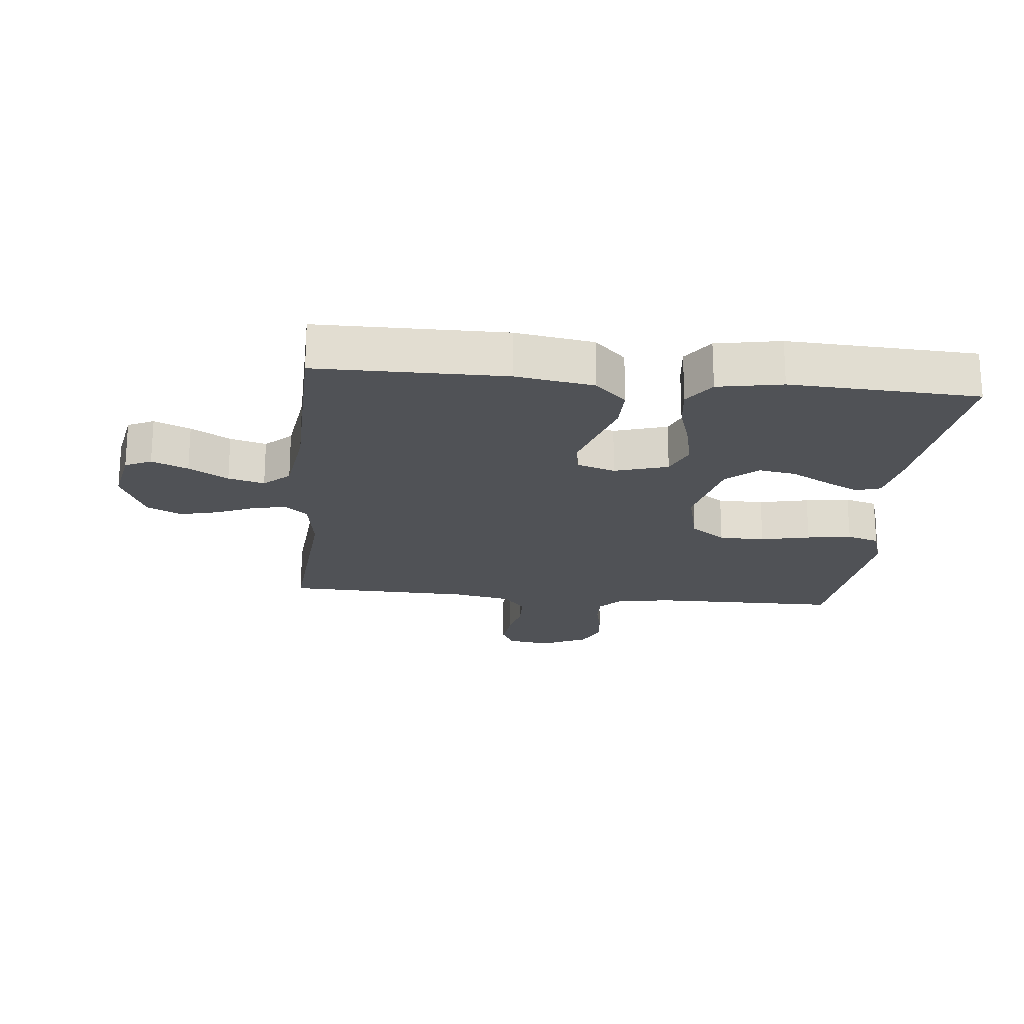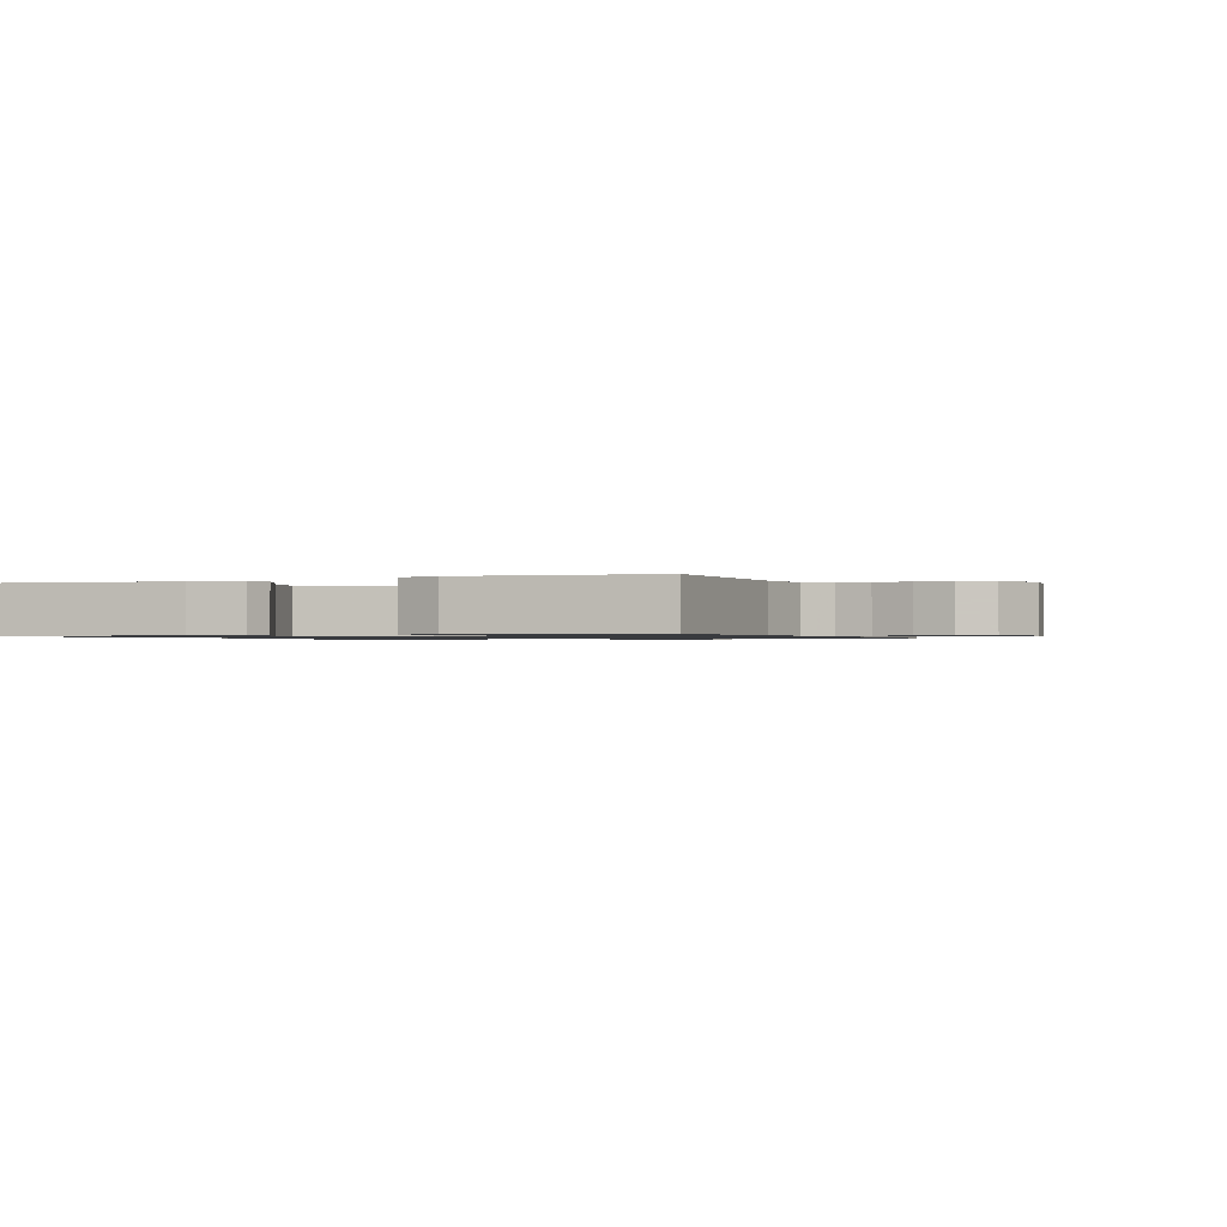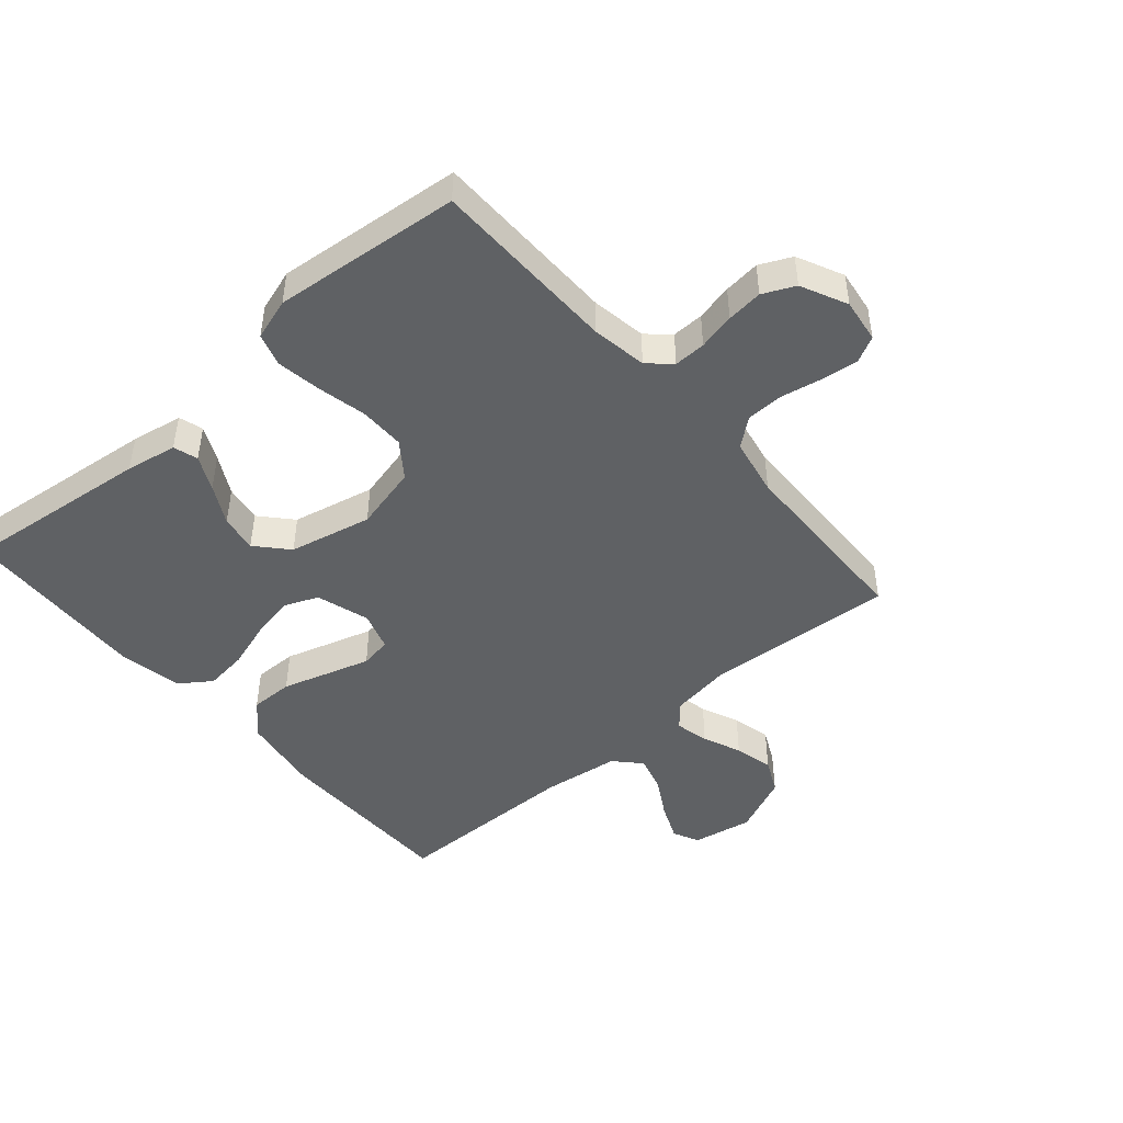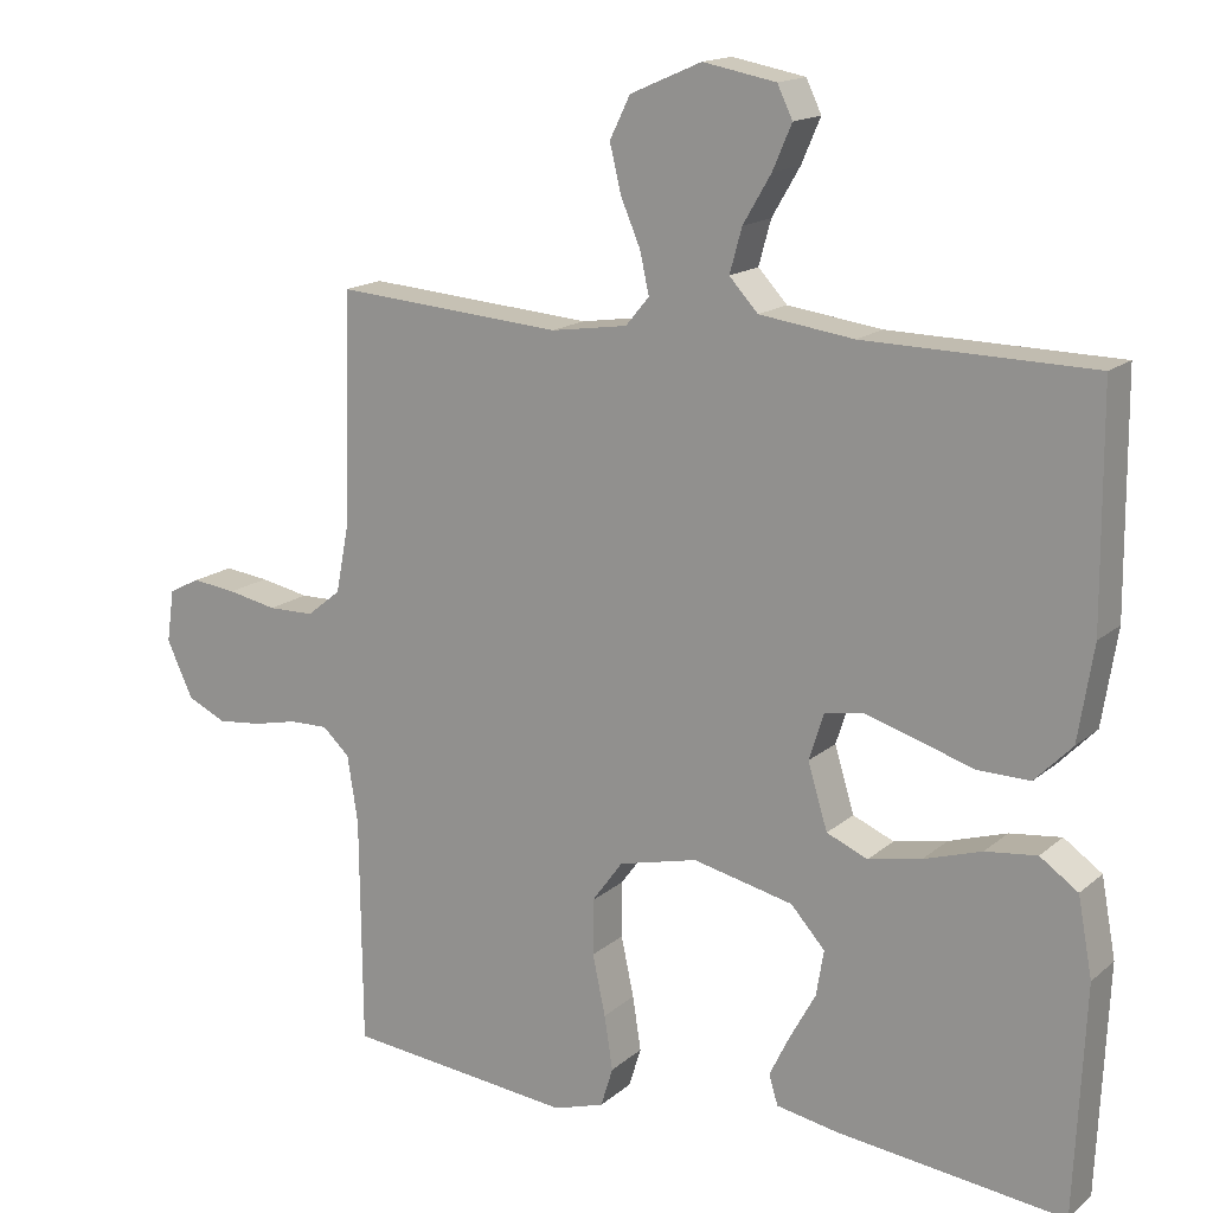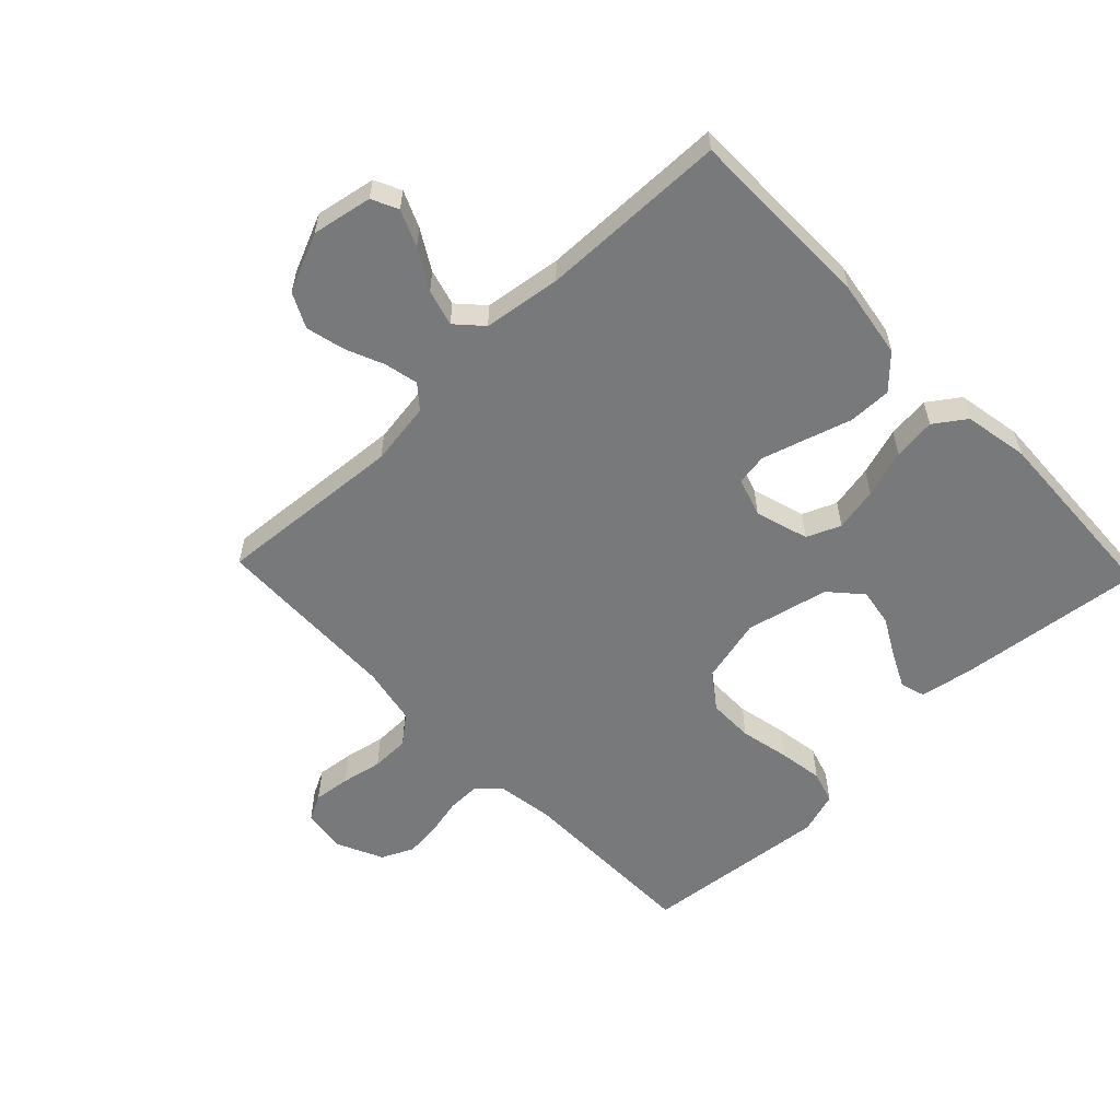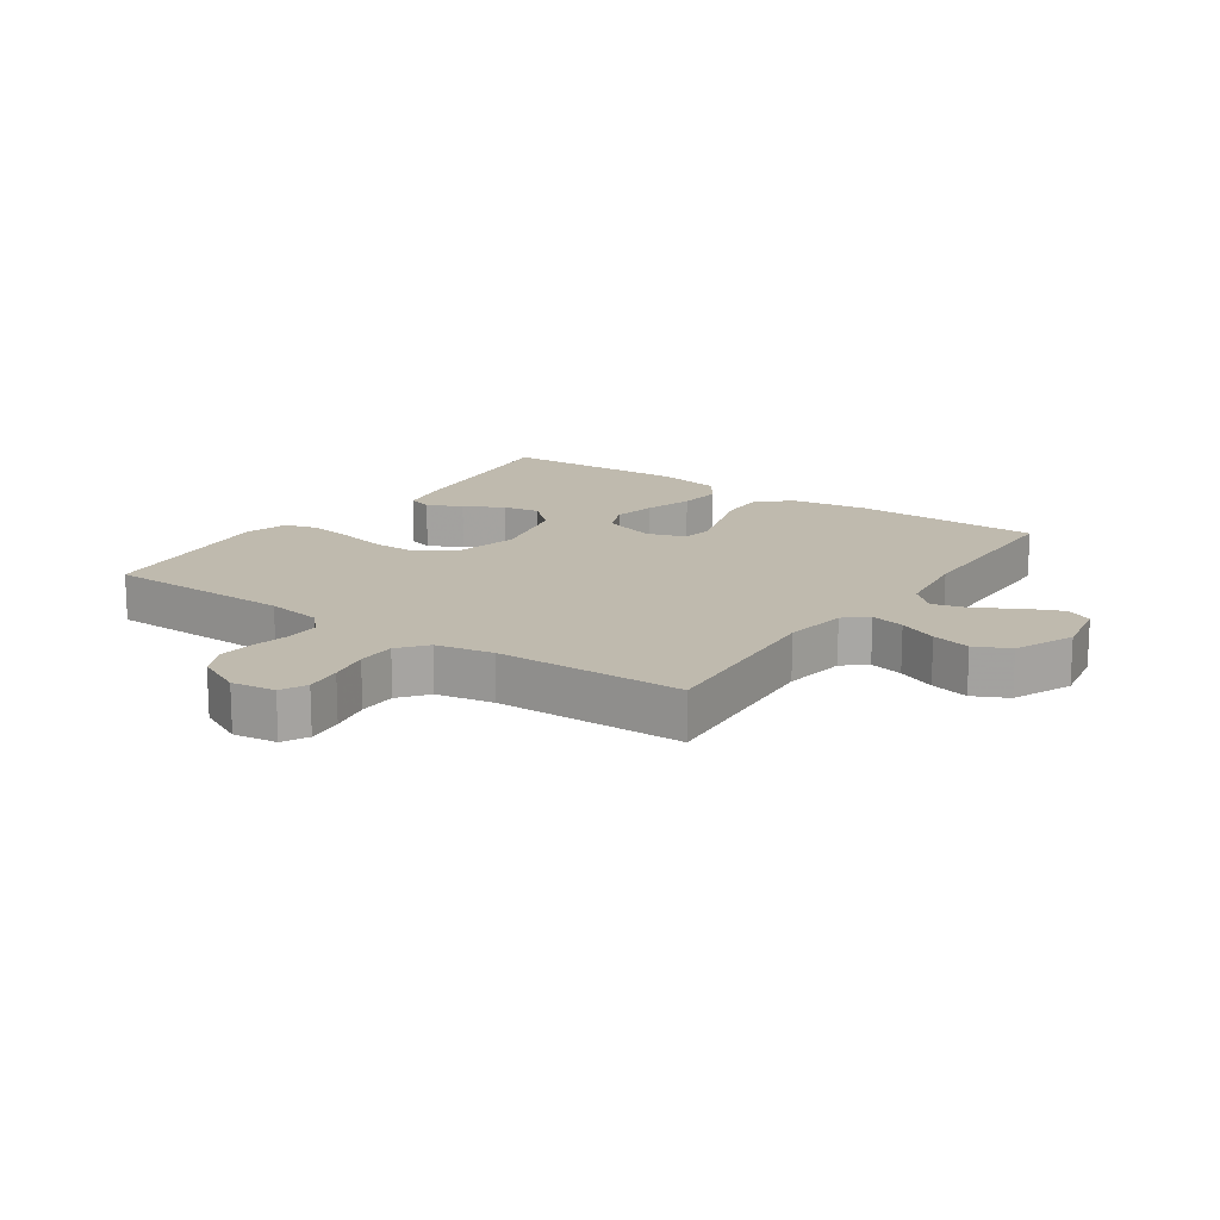
<metadata>
{"format":"obj","ext":"obj","renderer":"f3d","projection":"perspective","resolution":1024,"background":"white","views":[{"elev":-20.6,"azim":84.2,"up":"+Y"},{"elev":-0.9,"azim":-157.1,"up":"+Y"},{"elev":-46.7,"azim":-139.0,"up":"+Y"},{"elev":15.8,"azim":31.1,"up":"+Z"},{"elev":-57.7,"azim":43.8,"up":"+Y"},{"elev":15.8,"azim":-55.3,"up":"+Y"}]}
</metadata>
<code>
v -0.5 0.07 -0.5
v -0.503 0.07 -0.2
v -0.517 0.07 -0.111
v -0.553 0.07 -0.078
v -0.604 0.07 -0.079
v -0.663 0.07 -0.092
v -0.721 0.07 -0.098
v -0.772 0.07 -0.074
v -0.807 0.07 0
v -0.797 0.07 0.07
v -0.756 0.07 0.091
v -0.697 0.07 0.084
v -0.632 0.07 0.071
v -0.571 0.07 0.072
v -0.526 0.07 0.108
v -0.508 0.07 0.2
v -0.5 0.07 0.5
v -0.2 0.07 0.477
v -0.099 0.07 0.492
v -0.068 0.07 0.529
v -0.08 0.07 0.583
v -0.106 0.07 0.644
v -0.121 0.07 0.706
v -0.094 0.07 0.761
v 0 0.07 0.802
v 0.096 0.07 0.784
v 0.116 0.07 0.742
v 0.091 0.07 0.684
v 0.054 0.07 0.621
v 0.038 0.07 0.563
v 0.076 0.07 0.522
v 0.2 0.07 0.505
v 0.5 0.07 0.5
v 0.502 0.07 0.2
v 0.482 0.07 0.075
v 0.433 0.07 0.025
v 0.364 0.07 0.026
v 0.29 0.07 0.049
v 0.221 0.07 0.07
v 0.171 0.07 0.062
v 0.151 0.07 0
v 0.177 0.07 -0.085
v 0.231 0.07 -0.108
v 0.301 0.07 -0.094
v 0.377 0.07 -0.07
v 0.445 0.07 -0.062
v 0.495 0.07 -0.097
v 0.514 0.07 -0.2
v 0.5 0.07 -0.5
v 0.2 0.07 -0.465
v 0.118 0.07 -0.45
v 0.106 0.07 -0.411
v 0.133 0.07 -0.356
v 0.167 0.07 -0.294
v 0.177 0.07 -0.234
v 0.132 0.07 -0.184
v 0 0.07 -0.154
v -0.104 0.07 -0.179
v -0.145 0.07 -0.235
v -0.145 0.07 -0.308
v -0.128 0.07 -0.387
v -0.117 0.07 -0.458
v -0.133 0.07 -0.51
v -0.2 0.07 -0.531
v -0.5 0 -0.5
v -0.503 0 -0.2
v -0.517 0 -0.111
v -0.553 0 -0.078
v -0.604 0 -0.079
v -0.663 0 -0.092
v -0.721 0 -0.098
v -0.772 0 -0.074
v -0.807 0 0
v -0.797 0 0.07
v -0.756 0 0.091
v -0.697 0 0.084
v -0.632 0 0.071
v -0.571 0 0.072
v -0.526 0 0.108
v -0.508 0 0.2
v -0.5 0 0.5
v -0.2 0 0.477
v -0.099 0 0.492
v -0.068 0 0.529
v -0.08 0 0.583
v -0.106 0 0.644
v -0.121 0 0.706
v -0.094 0 0.761
v 0 0 0.802
v 0.096 0 0.784
v 0.116 0 0.742
v 0.091 0 0.684
v 0.054 0 0.621
v 0.038 0 0.563
v 0.076 0 0.522
v 0.2 0 0.505
v 0.5 0 0.5
v 0.502 0 0.2
v 0.482 0 0.075
v 0.433 0 0.025
v 0.364 0 0.026
v 0.29 0 0.049
v 0.221 0 0.07
v 0.171 0 0.062
v 0.151 0 0
v 0.177 0 -0.085
v 0.231 0 -0.108
v 0.301 0 -0.094
v 0.377 0 -0.07
v 0.445 0 -0.062
v 0.495 0 -0.097
v 0.514 0 -0.2
v 0.5 0 -0.5
v 0.2 0 -0.465
v 0.118 0 -0.45
v 0.106 0 -0.411
v 0.133 0 -0.356
v 0.167 0 -0.294
v 0.177 0 -0.234
v 0.132 0 -0.184
v 0 0 -0.154
v -0.104 0 -0.179
v -0.145 0 -0.235
v -0.145 0 -0.308
v -0.128 0 -0.387
v -0.117 0 -0.458
v -0.133 0 -0.51
v -0.2 0 -0.531
f 64 1 2
f 63 64 2
f 62 63 2
f 61 62 2
f 60 61 2
f 59 60 2 3
f 58 59 3 4
f 57 58 4
f 52 53 54
f 51 52 54
f 50 51 54
f 49 50 54
f 48 49 54
f 47 48 54
f 46 47 54
f 45 46 54
f 44 45 54
f 43 44 54 55
f 42 43 55 56
f 36 37 38
f 35 36 38
f 34 35 38
f 33 34 38
f 32 33 38
f 31 32 38 39
f 30 31 39 40
f 27 28 29
f 26 27 29
f 25 26 29
f 24 25 29
f 23 24 29
f 22 23 29
f 21 22 29
f 20 21 29 30
f 30 40 41
f 20 30 41
f 19 20 41
f 16 17 18
f 42 56 57
f 41 42 57
f 19 41 57
f 18 19 57
f 16 18 57
f 15 16 57
f 11 12 13
f 10 11 13
f 9 10 13
f 8 9 13
f 7 8 13
f 6 7 13
f 5 6 13
f 14 15 57 4
f 4 5 13 14
f 66 65 128
f 66 128 127
f 66 127 126
f 66 126 125
f 66 125 124
f 67 66 124 123
f 68 67 123 122
f 68 122 121
f 118 117 116
f 118 116 115
f 118 115 114
f 118 114 113
f 118 113 112
f 118 112 111
f 118 111 110
f 118 110 109
f 118 109 108
f 119 118 108 107
f 120 119 107 106
f 102 101 100
f 102 100 99
f 102 99 98
f 102 98 97
f 102 97 96
f 103 102 96 95
f 104 103 95 94
f 93 92 91
f 93 91 90
f 93 90 89
f 93 89 88
f 93 88 87
f 93 87 86
f 93 86 85
f 94 93 85 84
f 105 104 94
f 105 94 84
f 105 84 83
f 82 81 80
f 121 120 106
f 121 106 105
f 121 105 83
f 121 83 82
f 121 82 80
f 121 80 79
f 77 76 75
f 77 75 74
f 77 74 73
f 77 73 72
f 77 72 71
f 77 71 70
f 77 70 69
f 68 121 79 78
f 78 77 69 68
f 1 65 66 2
f 2 66 67 3
f 3 67 68 4
f 4 68 69 5
f 5 69 70 6
f 6 70 71 7
f 7 71 72 8
f 8 72 73 9
f 9 73 74 10
f 10 74 75 11
f 11 75 76 12
f 12 76 77 13
f 13 77 78 14
f 14 78 79 15
f 15 79 80 16
f 16 80 81 17
f 17 81 82 18
f 18 82 83 19
f 19 83 84 20
f 20 84 85 21
f 21 85 86 22
f 22 86 87 23
f 23 87 88 24
f 24 88 89 25
f 25 89 90 26
f 26 90 91 27
f 27 91 92 28
f 28 92 93 29
f 29 93 94 30
f 30 94 95 31
f 31 95 96 32
f 32 96 97 33
f 33 97 98 34
f 34 98 99 35
f 35 99 100 36
f 36 100 101 37
f 37 101 102 38
f 38 102 103 39
f 39 103 104 40
f 40 104 105 41
f 41 105 106 42
f 42 106 107 43
f 43 107 108 44
f 44 108 109 45
f 45 109 110 46
f 46 110 111 47
f 47 111 112 48
f 48 112 113 49
f 49 113 114 50
f 50 114 115 51
f 51 115 116 52
f 52 116 117 53
f 53 117 118 54
f 54 118 119 55
f 55 119 120 56
f 56 120 121 57
f 57 121 122 58
f 58 122 123 59
f 59 123 124 60
f 60 124 125 61
f 61 125 126 62
f 62 126 127 63
f 63 127 128 64
f 64 128 65 1

</code>
